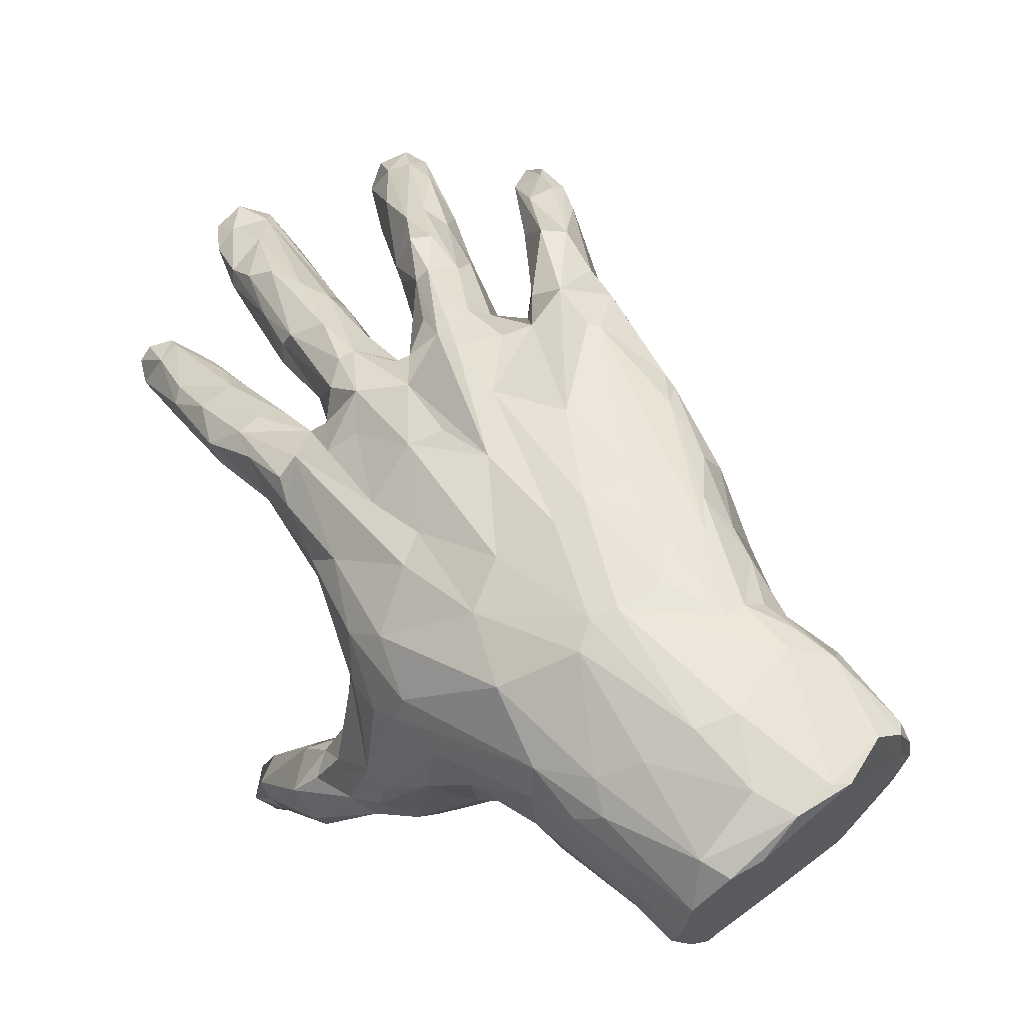
<metadata>
{"format":"obj","ext":"obj","renderer":"f3d","projection":"perspective","resolution":1024,"background":"white","views":[{"elev":-4.2,"azim":66.1,"up":"+Z"}]}
</metadata>
<code>
g default
v 4.583 4.492 0.5633
v 4.75 4.554 0.5656
v 5.075 4.548 0.2026
v 4.563 4.142 -0.01132
v 4.545 4.13 -0.09686
v 4.922 4.65 0.4851
v 5.466 4.655 0.04085
v 5.507 4.6 -0.1
v 4.804 4.188 -0.135
v 4.843 4.323 -0.02941
v 5.096 4.288 -0.2827
v 4.87 4.208 -0.3196
v 5.443 4.735 0.0894
v 5.724 4.646 -0.1387
v 5.175 4.305 -0.4074
v 5.902 4.832 -0.1218
v 5.495 4.355 -0.5296
v 6.091 4.76 -0.4154
v 5.793 4.623 -0.3416
v 5.645 4.536 -0.4123
v 5.529 4.418 -0.4311
v 5.527 4.386 -0.6657
v 6.015 4.618 -0.6765
v 5.777 5.558 0.6709
v 6.087 5.513 0.3386
v 5.822 5.279 0.2389
v 6.063 5.231 0.1074
v 5.731 5.36 0.2417
v 6.098 5.366 0.1598
v 5.541 5.605 0.8724
v 5.399 5.731 1.028
v 5.569 5.715 0.9277
v 5.56 5.57 0.6877
v 5.569 5.825 0.8345
v 5.866 5.651 0.6536
v 5.858 5.475 0.3409
v 5.985 5.721 0.4563
v 5.777 5.487 0.2423
v 5.203 5.739 1.087
v 5.184 5.809 0.9712
v 5.246 5.86 0.9416
v 5.341 5.615 0.9649
v 5.279 5.679 0.8422
v 5.232 5.761 0.8713
v 5.246 5.807 1.092
v 5.458 5.825 0.9611
v 5.465 5.625 0.6926
v 5.499 5.839 0.8363
v 5.415 5.78 0.7627
v 5.63 5.589 0.5027
v 5.617 5.721 0.5255
v 6.115 5.855 0.205
v 5.764 5.823 0.4328
v 5.702 5.704 0.3577
v 5.652 5.655 0.4068
v 5.908 5.807 0.4042
v 6.007 5.864 0.2062
v 5.867 5.788 0.3036
v 5.79 5.655 0.2165
v 5.78 5.595 0.009394
v 6.125 5.756 0.3209
v 5.932 5.824 0.09012
v 5.82 5.634 -0.1161
v 4.121 4.584 1.009
v 4.089 4.477 0.894
v 4.298 4.681 0.9165
v 4.242 4.514 0.8642
v 4.158 4.464 0.7644
v 5.047 5.051 0.8992
v 4.37 4.475 0.6266
v 5.284 5.066 0.7786
v 4.278 4.505 0.5605
v 5.318 5 0.5305
v 4.465 4.584 0.7758
v 4.363 4.561 0.4262
v 4.123 4.227 0.282
v 4.276 4.129 0.1542
v 3.997 4.147 0.2611
v 3.985 4.105 0.1874
v 4.886 4.852 0.4335
v 4.807 4.503 0.3323
v 4.883 4.572 0.09324
v 4.129 4.09 0.0598
v 5.272 5.16 0.8306
v 5.454 5.017 0.6445
v 4.242 4.218 0.2404
v 4.426 4.154 -0.1278
v 5.493 5.112 0.6565
v 5.619 5.197 0.4856
v 5.575 5.001 0.423
v 5.026 4.76 0.4102
v 4.987 4.535 0.169
v 4.299 4.398 0.1588
v 5.615 5.044 0.469
v 5.876 5.139 0.2481
v 5.797 4.948 0.1983
v 5.455 5.047 0.08443
v 5.236 4.657 0.2404
v 4.555 4.386 0.07515
v 4.758 4.304 -0.4044
v 6.048 5.009 0.05431
v 5.941 4.961 0.1164
v 5.714 4.913 0.0432
v 5.432 4.97 0.05435
v 5.114 4.37 -0.2079
v 5.071 4.542 -0.1887
v 5.598 4.89 0.02597
v 5.489 4.585 -0.2654
v 5.356 4.554 -0.2925
v 4.685 5.297 1.243
v 4.058 4.716 0.9635
v 4.007 4.55 0.8769
v 4.846 5.137 1.101
v 4.668 5.114 1.04
v 4.597 5.191 1.195
v 4.149 4.743 0.9727
v 4.016 4.534 0.7836
v 4.109 4.791 0.9134
v 4.082 4.699 0.6542
v 4.867 5.243 1.145
v 4.918 5.075 0.7835
v 4.391 4.83 0.7489
v 5.016 5.292 1.048
v 3.977 4.287 0.209
v 3.96 4.164 0.1274
v 5.215 5.065 0.4769
v 4.047 4.314 0.2496
v 4.215 4.246 -0.115
v 4.096 4.276 -0.03979
v 4.021 4.151 0.03867
v 5.338 5.26 0.7502
v 4.946 4.895 0.3603
v 4.703 4.905 0.4562
v 4.459 4.653 0.3097
v 4.109 4.379 0.054
v 5.464 5.051 0.1881
v 4.753 4.778 0.1291
v 4.315 4.377 -0.1092
v 4.364 4.279 -0.1871
v 5.5 5.311 0.5376
v 5.411 5.353 0.5679
v 5.163 4.666 -0.1109
v 4.435 4.485 -0.001452
v 4.414 4.48 -0.1098
v 5.247 4.87 0.1998
v 4.845 4.517 -0.1048
v 4.755 4.561 -0.1704
v 4.734 4.551 -0.262
v 4.752 4.361 -0.4185
v 5.168 4.714 -0.2528
v 5.142 4.682 -0.3074
v 5.148 4.5 -0.6661
v 4.607 5.355 1.173
v 4.612 5.377 1.085
v 4.604 5.179 0.9887
v 4.558 5.26 1.144
v 4.129 4.801 0.7209
v 4.02 4.698 0.7378
v 4.786 5.365 1.176
v 4.655 5.253 0.9116
v 4.999 5.379 0.9203
v 4.736 5.412 0.9939
v 4.911 5.098 0.751
v 4.23 4.594 0.5158
v 4.325 4.809 0.5724
v 4.355 4.715 0.403
v 5.124 5.391 0.7493
v 5.018 5.219 0.6025
v 4.876 5.291 0.7996
v 4.424 4.87 0.5778
v 5.183 5.361 0.8167
v 5.212 5.22 0.4757
v 4.665 4.861 0.2602
v 5.279 5.332 0.5327
v 5.304 5.306 0.3732
v 5.532 5.205 0.05579
v 5.447 5.112 0.1427
v 4.991 4.952 0.2514
v 4.809 4.884 0.2265
v 4.777 4.687 0.08212
v 5.606 5.348 0.2666
v 5.531 5.258 0.127
v 5.342 5.036 -0.02941
v 5.125 4.795 -0.235
v 4.951 4.859 -0.0815
v 4.724 4.515 -0.316
v 5.264 4.953 -0.3517
v 5.166 4.988 -0.1832
v 5.138 4.736 -0.4049
v 4.599 5.31 0.9914
v 5.607 5.296 0.05761
v 5.608 5.402 -0.08979
v 5.48 5.233 -0.2521
v 6.785 5.154 -0.7925
v 6.812 5.284 -0.691
v 6.279 5.562 0.1565
v 6.254 5.101 -0.1764
v 6.497 5.352 -0.2776
v 7.141 5.485 -1.056
v 7.069 5.186 -1.216
v 7.077 5.138 -1.357
v 6.338 5.925 -0.06385
v 6.3 5.617 0.1367
v 6.817 5.508 -0.5674
v 6.988 5.532 -0.7859
v 7.275 5.728 -1.206
v 7.118 5.294 -1.172
v 7.434 5.485 -1.673
v 7.309 5.319 -1.809
v 6.197 5.896 -0.001557
v 6.563 5.834 -0.2268
v 6.726 5.92 -0.4849
v 6.908 5.819 -0.6787
v 7.047 5.745 -0.8277
v 7.253 5.823 -1.159
v 7.452 5.918 -1.343
v 7.492 5.653 -1.607
v 7.451 5.499 -2.204
v 6.093 5.874 -0.06448
v 6.656 6.04 -0.5243
v 6.447 5.92 -0.1396
v 6.938 5.945 -0.8066
v 7.064 5.963 -0.9537
v 7.379 5.983 -1.253
v 7.208 5.943 -1.15
v 7.73 5.951 -1.897
v 7.587 5.667 -1.922
v 7.36 5.509 -2.412
v 6.122 5.955 -0.2235
v 5.964 5.723 -0.2101
v 6.074 5.857 -0.4889
v 6.277 6.002 -0.1771
v 6.017 5.624 -0.5431
v 6.192 5.832 -0.9387
v 6.75 6.139 -0.8834
v 7.101 6.117 -1.199
v 7.484 6.122 -1.379
v 7.689 6.201 -1.707
v 7.727 6.045 -1.892
v 6.255 6.053 -0.418
v 6.277 6.061 -0.7441
v 6.382 6.125 -0.7271
v 6.524 6.108 -0.5476
v 6.575 6.178 -0.8801
v 6.963 6.124 -1.093
v 6.822 6.187 -1.149
v 7.282 6.259 -1.354
v 7.609 6.359 -1.65
v 7.652 6.332 -1.698
v 7.382 6.506 -1.792
v 7.354 6.132 -2.083
v 6.367 6.058 -1.045
v 6.586 6.181 -1.075
v 6.738 6.197 -1.181
v 6.182 5.715 -1.333
v 6.973 6.317 -1.382
v 6.474 5.943 -1.442
v 7.243 6.425 -1.55
v 7.349 6.571 -1.737
v 6.82 6.248 -1.447
v 6.629 6.074 -1.641
v 6.719 6.183 -1.792
v 6.935 6.349 -1.482
v 7.207 6.664 -1.794
v 6.948 6.462 -2.171
v 6.503 5.918 -1.815
v 7.083 6.651 -1.906
v 6.962 6.51 -2.055
v 6.788 6.267 -2.285
v 6.792 6.204 -2.404
v 6.418 5.008 -0.4845
v 5.212 4.364 -0.5665
v 6.173 4.896 -0.3541
v 5.881 4.487 -0.9257
v 6.278 4.731 -0.8207
v 6.302 4.658 -0.9703
v 6.663 4.941 -0.9452
v 6.03 4.503 -1.259
v 6.665 4.833 -1.186
v 6.242 4.568 -1.278
v 6.313 4.649 -1.556
v 5.125 4.568 -0.6597
v 5.616 4.511 -1.006
v 5.653 4.462 -0.9212
v 5.908 4.568 -1.479
v 6.076 4.606 -1.6
v 6.809 4.879 -1.503
v 5.048 4.644 -0.5694
v 4.819 4.584 -0.388
v 5.117 4.698 -0.5593
v 5.279 4.544 -0.8212
v 5.44 4.65 -0.9731
v 5.621 4.665 -1.46
v 6.319 4.788 -1.784
v 6.866 5.024 -1.842
v 7.143 5.173 -1.878
v 7.145 5.217 -2.041
v 5.523 5.261 -0.3661
v 5.339 5.052 -0.2171
v 5.303 5.028 -0.4262
v 5.584 5.236 -0.4947
v 5.514 5.151 -0.6089
v 5.166 4.71 -0.6807
v 5.401 4.783 -0.9651
v 5.492 4.774 -1.247
v 5.398 4.885 -0.8788
v 5.567 4.691 -1.349
v 5.777 4.654 -1.632
v 5.735 4.704 -1.871
v 6.221 4.651 -1.635
v 6.757 5.064 -1.968
v 6.987 5.154 -2.051
v 5.875 5.53 -0.3691
v 5.956 5.472 -0.7144
v 6.052 5.474 -0.9721
v 5.579 5.035 -1.022
v 5.521 5.053 -0.7938
v 6.005 5.412 -1.015
v 5.8 5.25 -1.048
v 5.598 5.062 -1.147
v 5.532 4.93 -1.196
v 5.48 4.834 -1.433
v 5.387 4.832 -1.612
v 5.431 4.709 -1.675
v 5.803 4.761 -1.959
v 6.27 4.99 -1.929
v 6.022 4.884 -1.942
v 7.072 5.432 -2.379
v 6.198 5.766 -1.129
v 5.53 5.127 -1.323
v 5.374 4.878 -1.548
v 6.081 5.577 -1.119
v 5.159 4.871 -1.713
v 5.167 4.705 -1.797
v 5.155 4.666 -1.928
v 4.95 4.68 -1.793
v 4.969 4.615 -1.993
v 5.374 4.693 -1.835
v 5.418 4.743 -2.012
v 5.666 4.793 -2.031
v 6.015 5.128 -2.009
v 6.57 5.167 -2.088
v 6.552 5.305 -2.202
v 6.919 5.466 -2.412
v 4.915 4.762 -1.763
v 4.64 4.624 -1.834
v 4.621 4.814 -1.8
v 4.589 4.571 -1.966
v 4.571 4.626 -2.047
v 5.93 5.546 -1.274
v 5.697 5.386 -1.411
v 5.371 5.13 -1.768
v 5.4 5.087 -1.604
v 5.102 5.02 -1.889
v 4.788 4.944 -1.855
v 6.123 5.674 -1.278
v 5.758 5.458 -1.464
v 4.99 4.711 -2.131
v 5.267 4.936 -2.084
v 5.371 4.889 -2.093
v 4.935 4.794 -2.161
v 6.203 5.649 -1.639
v 6.045 5.255 -1.999
v 5.637 5.097 -2.087
v 5.787 5.315 -1.987
v 5.66 4.983 -2.098
v 6.285 5.305 -2.017
v 6.372 5.313 -2.044
v 6.19 5.443 -1.898
v 6.503 5.456 -2.224
v 7.064 5.567 -2.562
v 4.397 4.644 -1.893
v 4.351 4.746 -1.918
v 4.513 4.903 -1.898
v 4.397 4.608 -2.051
v 4.6 4.685 -2.098
v 4.405 4.8 -2.121
v 5.794 5.492 -1.627
v 4.541 4.948 -1.98
v 4.498 4.923 -2.051
v 4.824 4.902 -2.131
v 6.38 5.833 -1.638
v 5.597 5.341 -1.789
v 5.549 5.238 -1.973
v 5.124 5.009 -1.995
v 6.335 5.728 -1.693
v 5.838 5.478 -1.787
v 6.31 5.554 -1.886
v 6.685 5.623 -2.414
v 6.81 5.528 -2.432
v 4.336 4.741 -2.112
v 4.373 4.858 -1.993
v 6.618 5.961 -2.309
v 6.784 5.81 -2.612
v 6.79 5.893 -2.6
v 6.741 5.949 -2.584
v 7.702 5.808 -2.021
v 7.533 5.593 -2.275
v 7.582 5.717 -2.201
v 7.195 5.548 -2.521
g mano1:Mesh group2
f 2 74 1
f 2 1 3
f 3 1 81
f 4 86 77
f 6 2 98
f 98 2 3
f 3 81 92
f 4 77 5
f 5 77 83
f 10 86 4
f 7 98 3
f 7 3 8
f 10 4 9
f 105 10 9
f 9 4 5
f 105 9 11
f 11 9 12
f 12 9 5
f 14 13 7
f 14 7 8
f 15 11 12
f 16 13 14
f 14 8 108
f 21 11 17
f 109 105 11
f 21 109 11
f 17 11 15
f 18 14 19
f 16 14 18
f 19 14 20
f 14 108 20
f 20 108 109
f 20 109 21
f 17 15 22
f 19 20 23
f 23 20 21
f 23 21 276
f 21 17 22
f 276 21 274
f 274 21 22
f 25 24 36
f 25 36 29
f 27 26 95
f 29 26 27
f 26 29 38
f 26 38 28
f 30 31 42
f 31 39 42
f 33 42 43
f 34 46 35
f 35 46 32
f 24 30 42
f 32 31 30
f 32 30 35
f 35 30 24
f 24 42 33
f 35 37 34
f 36 24 33
f 33 47 50
f 25 35 24
f 37 35 25
f 37 25 61
f 36 33 50
f 61 25 196
f 29 36 38
f 38 36 50
f 202 61 203
f 203 61 196
f 45 46 41
f 40 45 41
f 39 31 45
f 43 39 44
f 40 39 45
f 39 40 44
f 45 31 32
f 46 45 32
f 48 46 34
f 48 41 46
f 42 39 43
f 43 44 49
f 49 48 53
f 33 43 47
f 47 43 49
f 48 34 56
f 53 48 56
f 51 49 53
f 50 47 49
f 50 49 51
f 56 34 37
f 55 51 54
f 54 51 53
f 55 50 51
f 37 52 56
f 58 53 56
f 58 54 53
f 61 52 37
f 57 56 52
f 58 56 57
f 59 54 58
f 59 58 63
f 38 50 55
f 38 55 59
f 38 59 60
f 59 55 54
f 60 59 63
f 49 41 48
f 44 40 41
f 44 41 49
f 62 58 57
f 210 57 52
f 62 57 210
f 63 58 62
f 66 64 67
f 64 66 116
f 67 65 68
f 67 64 65
f 65 64 112
f 65 112 117
f 68 65 117
f 74 66 67
f 72 68 117
f 84 120 71
f 71 120 113
f 69 71 113
f 74 67 70
f 70 67 68
f 1 74 70
f 72 70 68
f 6 74 2
f 6 66 74
f 77 78 79
f 77 76 78
f 76 127 78
f 124 78 127
f 78 124 125
f 79 78 125
f 84 71 88
f 71 73 85
f 71 69 73
f 66 6 91
f 66 91 80
f 81 1 70
f 81 70 72
f 72 75 81
f 81 75 82
f 93 76 86
f 99 93 86
f 86 76 77
f 83 77 79
f 79 125 130
f 130 83 79
f 89 84 88
f 88 71 85
f 85 73 90
f 98 91 6
f 5 83 87
f 83 130 128
f 87 83 128
f 89 88 94
f 94 85 90
f 94 88 85
f 92 81 82
f 99 146 93
f 99 86 10
f 95 94 101
f 95 89 94
f 102 94 90
f 126 90 73
f 145 13 104
f 13 91 98
f 145 91 13
f 8 3 92
f 92 82 142
f 106 99 10
f 99 106 146
f 106 151 146
f 87 139 100
f 102 90 96
f 101 94 102
f 96 90 103
f 97 90 136
f 103 90 97
f 13 98 7
f 106 10 105
f 109 106 105
f 12 5 100
f 5 87 100
f 101 27 95
f 107 13 16
f 103 97 107
f 13 107 104
f 8 92 142
f 8 142 150
f 108 8 150
f 108 150 151
f 151 106 109
f 152 12 100
f 116 111 64
f 118 111 116
f 64 111 112
f 113 110 115
f 120 110 113
f 113 115 114
f 114 115 155
f 116 122 118
f 117 112 158
f 119 117 158
f 158 112 111
f 123 159 120
f 69 113 114
f 114 155 121
f 80 116 66
f 72 117 164
f 164 117 119
f 84 123 120
f 123 171 159
f 116 80 122
f 133 122 80
f 75 72 164
f 131 123 84
f 123 131 171
f 121 69 114
f 73 69 121
f 75 164 134
f 134 164 166
f 76 93 127
f 143 127 93
f 125 124 135
f 124 127 135
f 126 121 163
f 133 80 132
f 134 82 75
f 135 127 143
f 130 129 128
f 129 125 135
f 138 129 135
f 129 130 125
f 131 84 89
f 140 131 89
f 141 171 131
f 73 121 126
f 168 172 126
f 126 163 168
f 132 80 91
f 134 180 82
f 134 137 180
f 138 143 144
f 138 135 143
f 128 129 138
f 177 126 172
f 145 132 91
f 143 93 146
f 149 139 138
f 87 128 139
f 128 138 139
f 140 89 95
f 141 140 26
f 28 141 26
f 90 126 136
f 136 126 177
f 82 180 142
f 142 180 184
f 147 143 146
f 147 144 143
f 148 144 147
f 138 144 186
f 149 138 186
f 186 144 148
f 140 95 26
f 136 177 97
f 107 97 104
f 104 97 183
f 183 145 104
f 97 177 183
f 151 147 146
f 149 100 139
f 151 150 184
f 184 150 142
f 189 147 151
f 151 184 189
f 282 149 186
f 282 186 288
f 149 152 100
f 115 110 153
f 156 115 153
f 159 110 120
f 110 159 153
f 161 154 159
f 153 159 154
f 115 156 155
f 155 156 190
f 156 153 154
f 190 156 154
f 111 118 158
f 157 158 118
f 119 158 157
f 121 155 163
f 160 155 190
f 165 157 118
f 119 157 165
f 161 159 171
f 169 162 161
f 169 160 162
f 163 155 160
f 163 160 169
f 165 118 122
f 170 122 133
f 165 122 170
f 164 119 165
f 166 164 165
f 173 165 170
f 167 161 171
f 167 169 161
f 169 167 174
f 168 163 169
f 166 165 173
f 167 171 141
f 174 167 141
f 168 169 174
f 179 170 133
f 173 170 179
f 137 134 166
f 137 166 173
f 141 131 140
f 172 168 174
f 172 174 175
f 179 133 132
f 132 178 179
f 173 179 137
f 181 174 141
f 175 174 181
f 177 172 175
f 185 137 179
f 181 141 28
f 182 175 181
f 176 177 182
f 177 175 182
f 183 132 145
f 183 178 132
f 299 179 178
f 299 178 183
f 185 179 188
f 188 179 299
f 180 137 185
f 180 185 184
f 191 181 28
f 191 28 38
f 176 182 191
f 191 182 181
f 177 176 299
f 183 177 299
f 185 188 187
f 289 147 189
f 289 148 147
f 186 148 289
f 288 186 289
f 193 299 176
f 187 188 299
f 189 184 187
f 184 185 187
f 162 154 161
f 190 154 162
f 160 190 162
f 38 60 192
f 192 191 38
f 63 192 60
f 176 191 192
f 176 192 193
f 271 194 197
f 195 197 194
f 198 196 25
f 198 25 29
f 197 27 101
f 29 27 197
f 198 29 197
f 203 196 198
f 198 197 195
f 204 198 195
f 205 204 195
f 199 205 195
f 199 195 207
f 207 195 194
f 207 194 200
f 200 277 279
f 200 194 277
f 201 200 279
f 208 200 201
f 211 203 214
f 204 214 203
f 204 203 198
f 205 214 204
f 206 214 205
f 206 205 199
f 206 199 207
f 208 207 200
f 209 201 296
f 210 52 61
f 210 61 202
f 211 202 203
f 221 202 211
f 212 221 211
f 213 212 211
f 213 211 214
f 215 214 206
f 215 213 214
f 216 215 206
f 216 206 207
f 217 216 207
f 226 216 217
f 217 207 208
f 227 217 208
f 227 208 201 209
f 227 209 218
f 218 209 296
f 218 296 297
f 219 62 210
f 219 210 232
f 230 63 62
f 219 230 62
f 232 210 202
f 220 202 221
f 202 220 232
f 233 230 231
f 212 220 221
f 222 220 212
f 222 212 213
f 223 222 213
f 223 213 215
f 223 215 225
f 225 215 224
f 216 224 215
f 226 217 227
f 397 226 227
f 239 226 397
f 397 227 218
f 218 297 228
f 312 228 297
f 219 232 229
f 230 219 229
f 230 229 231
f 240 229 232
f 240 232 243
f 231 229 240
f 241 231 240
f 243 232 220
f 234 233 231
f 235 243 220
f 235 220 222
f 245 235 222
f 245 222 223
f 223 236 245
f 236 223 225
f 237 225 224
f 225 237 236
f 237 247 236
f 237 224 216
f 238 237 216
f 238 216 226
f 239 238 226
f 242 240 243
f 242 243 244
f 241 240 242
f 253 241 242
f 234 231 241
f 234 241 252
f 235 244 243
f 245 244 235
f 253 242 244
f 329 234 252
f 257 329 252
f 253 244 245
f 254 245 246
f 236 246 245
f 248 247 237
f 249 237 238
f 249 248 237
f 250 249 238
f 239 250 238
f 251 250 239
f 252 241 253
f 254 253 245
f 257 252 253
f 257 253 254
f 260 257 254
f 246 236 256
f 256 254 246
f 256 260 254
f 256 263 260
f 261 257 260
f 382 257 261
f 382 261 266
f 236 247 258
f 258 256 236
f 266 261 262
f 258 247 259
f 248 259 247
f 259 248 249
f 399 251 239
f 262 260 263
f 261 260 262
f 258 264 256
f 256 264 263
f 266 262 269
f 250 259 249
f 250 264 259
f 265 250 251
f 395 251 399
f 262 263 268
f 268 263 267
f 258 259 264
f 265 264 250
f 267 263 264
f 396 265 251
f 396 270 265
f 396 251 395
f 265 267 264
f 268 267 265
f 269 262 268
f 265 269 268
f 270 269 265
f 271 101 102
f 102 96 103
f 102 103 16
f 103 107 16
f 109 108 151
f 15 12 272
f 272 12 152
f 197 101 271
f 271 102 16
f 22 15 272
f 273 16 18
f 273 271 16
f 284 22 272
f 274 22 284
f 271 273 18
f 18 23 275
f 18 19 23
f 271 18 277
f 277 18 275
f 275 23 276
f 194 271 277
f 278 274 284
f 279 277 275
f 275 276 279
f 279 276 280
f 280 276 274
f 280 274 278
f 281 280 278
f 287 279 280
f 201 279 287
f 152 149 282
f 272 152 291
f 283 291 292
f 284 272 283
f 283 272 291
f 284 283 285
f 285 283 307
f 283 292 307
f 278 284 285
f 281 278 286
f 286 278 285
f 281 287 280
f 281 286 310
f 287 281 295
f 282 288 290
f 290 289 189
f 290 288 289
f 189 187 300
f 303 290 189
f 152 282 291
f 282 290 303
f 282 303 304
f 291 282 304
f 292 291 304
f 308 285 307
f 308 307 293
f 286 285 308
f 295 281 310
f 294 295 310
f 287 296 201
f 295 296 287
f 311 295 294
f 296 295 297
f 297 295 312
f 298 192 230
f 298 193 192
f 301 298 230
f 187 299 300
f 300 299 193
f 300 193 298
f 302 300 298
f 301 302 298
f 303 189 300
f 303 300 302
f 314 302 301
f 317 302 314
f 306 303 302
f 317 306 302
f 304 303 306
f 316 306 317
f 304 306 305
f 305 306 316
f 292 304 305
f 307 292 305
f 305 316 321
f 305 321 322
f 307 305 322
f 293 307 324
f 307 322 324
f 309 293 338
f 293 324 338
f 286 308 309
f 308 293 309
f 310 286 309
f 325 310 309
f 327 326 294
f 294 310 325
f 294 326 311
f 312 295 311
f 312 311 328
f 230 192 63
f 313 301 230
f 313 233 314
f 233 313 230
f 314 301 313
f 317 314 316
f 315 233 234
f 315 316 314
f 314 233 315
f 319 316 315
f 320 316 319
f 321 316 320
f 318 319 315
f 330 321 320
f 322 321 331
f 324 322 323
f 322 331 323
f 324 334 338
f 309 338 335
f 325 309 339
f 309 335 339
f 325 339 340
f 326 327 341
f 327 294 325
f 340 327 325
f 326 342 311
f 328 311 342
f 315 234 329
f 318 315 329
f 318 329 332
f 350 318 332
f 350 319 318
f 330 319 350
f 330 350 351
f 330 320 319
f 331 321 330
f 356 332 329
f 331 330 353
f 333 331 353
f 323 331 333
f 324 323 333
f 324 333 334
f 333 336 334
f 336 333 345
f 335 334 337
f 337 334 336
f 337 336 348
f 338 334 335
f 339 335 337
f 358 360 339
f 360 340 339
f 360 366 340
f 341 363 367
f 366 341 327
f 340 366 327
f 342 326 368
f 367 368 326
f 341 367 326
f 342 368 343
f 343 344 342
f 328 342 344
f 328 228 312
f 344 371 328
f 336 345 346
f 347 345 355
f 336 346 348
f 346 345 347
f 346 347 372
f 348 346 375
f 348 375 349
f 346 372 375
f 255 356 329
f 332 356 350
f 357 350 356
f 357 351 350
f 352 330 351
f 352 351 357
f 330 352 353
f 354 333 353
f 354 353 352
f 333 354 355
f 333 355 345
f 337 348 349
f 255 329 257
f 378 357 356
f 378 356 255
f 387 378 255
f 358 337 349
f 339 337 358
f 358 349 361
f 362 255 386
f 360 359 364
f 359 360 361
f 361 360 358
f 363 365 369
f 364 365 363
f 366 360 364
f 364 363 366
f 388 369 362
f 363 369 367
f 366 363 341
f 368 367 369
f 368 369 388
f 343 368 370
f 344 343 390
f 343 370 389
f 343 389 390
f 344 390 371
f 372 347 373
f 374 373 347
f 347 355 374
f 375 372 373
f 375 373 391
f 376 375 391
f 377 361 376
f 361 377 381
f 375 376 349
f 362 387 255
f 383 357 378
f 352 357 383
f 384 352 383
f 385 352 384
f 385 354 352
f 385 379 354
f 381 385 359
f 380 379 385
f 381 380 385
f 376 361 349
f 382 255 257
f 386 255 382
f 383 378 387
f 384 383 387
f 359 385 384
f 361 381 359
f 386 382 266
f 388 362 386
f 387 362 369
f 365 387 369
f 365 384 387
f 364 384 365
f 364 359 384
f 388 386 266
f 388 266 393
f 370 388 393
f 370 368 388
f 370 393 394
f 389 370 394
f 390 389 394
f 373 374 392
f 355 379 374
f 355 354 379
f 392 374 379
f 380 392 379
f 391 373 392
f 391 392 377
f 377 392 380
f 380 381 377
f 391 377 376
f 393 266 269
f 396 394 393
f 394 395 400
f 400 395 399
f 394 396 395
f 393 269 270
f 396 393 270
f 397 218 398
f 399 397 398
f 398 218 228
f 399 239 397
f 398 400 399
f 228 328 400
f 400 398 228
f 371 400 328
f 371 394 400
f 371 390 394

</code>
